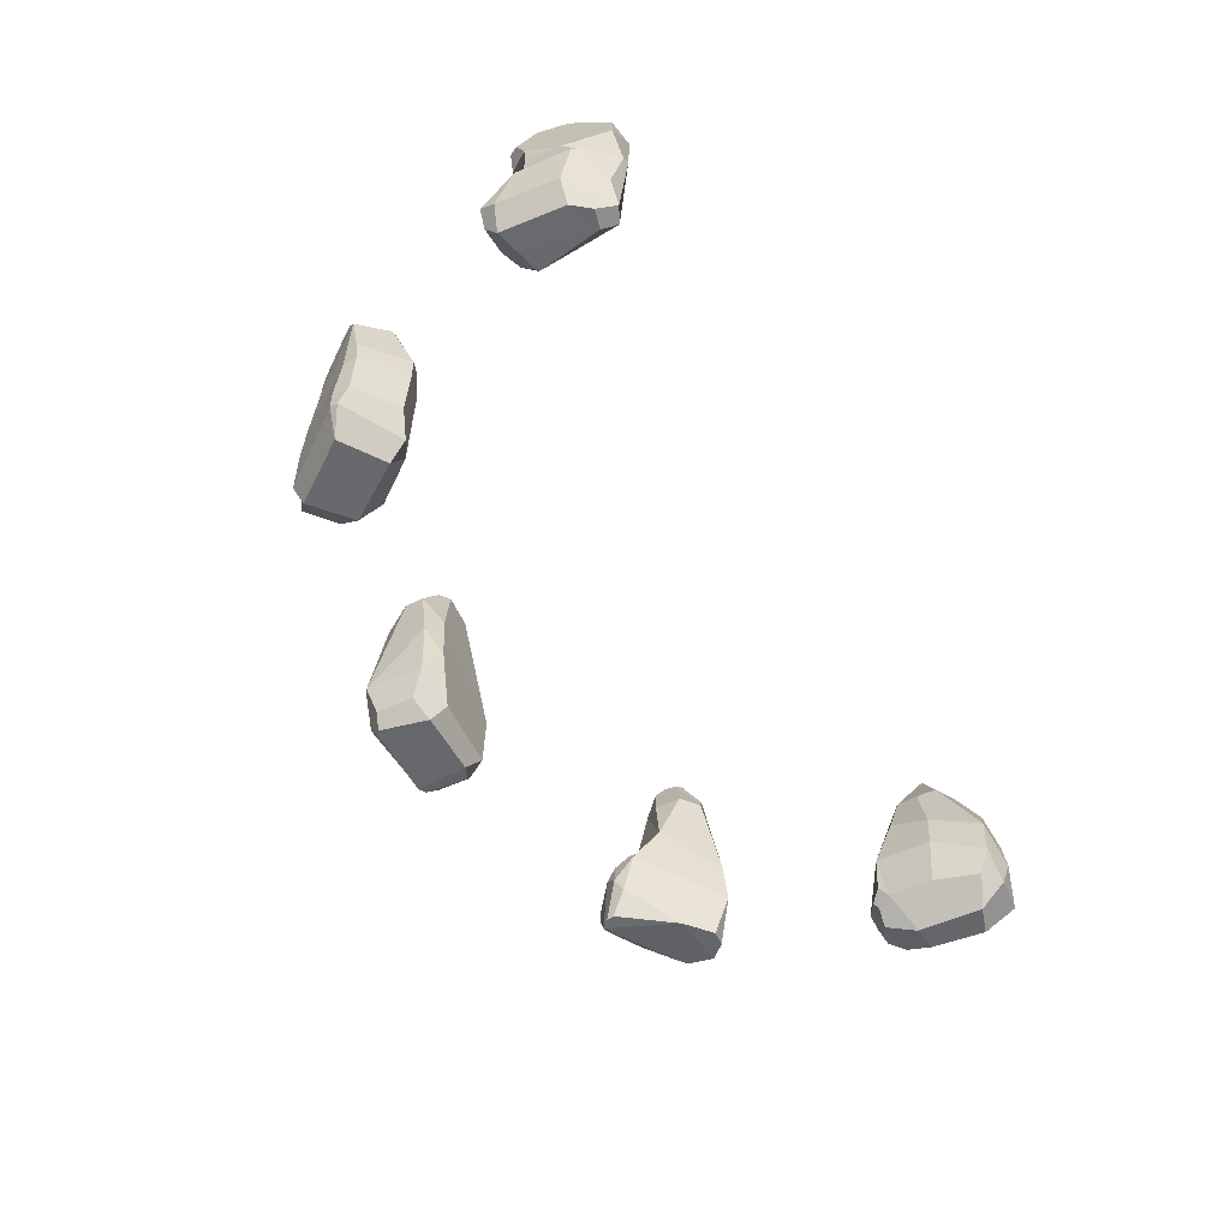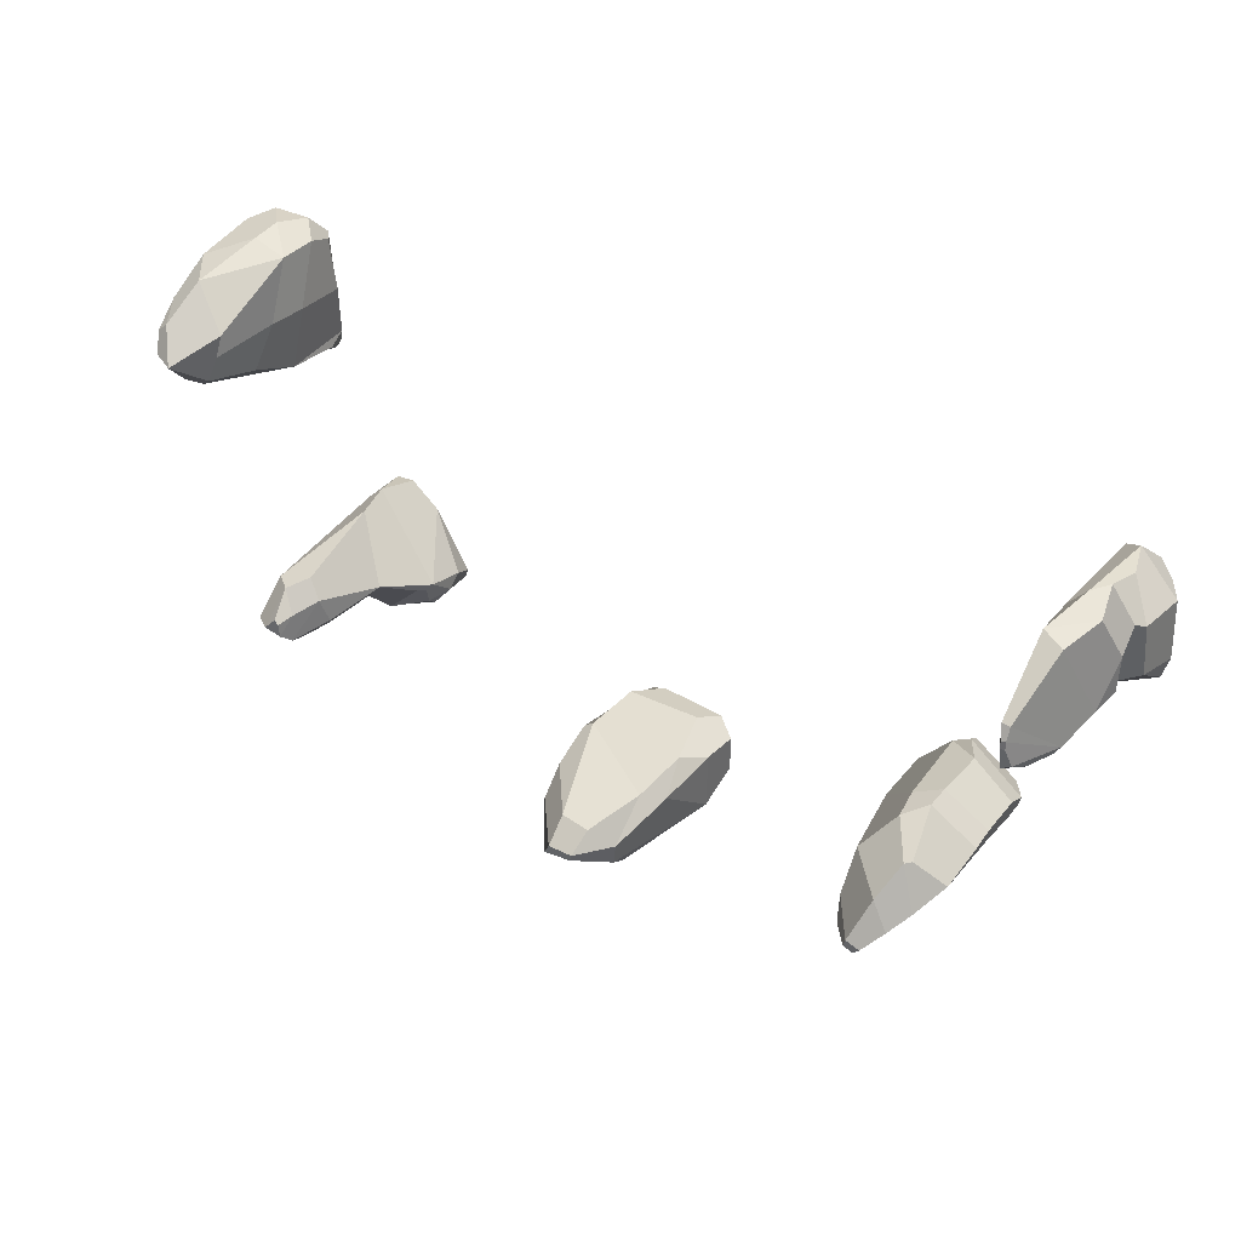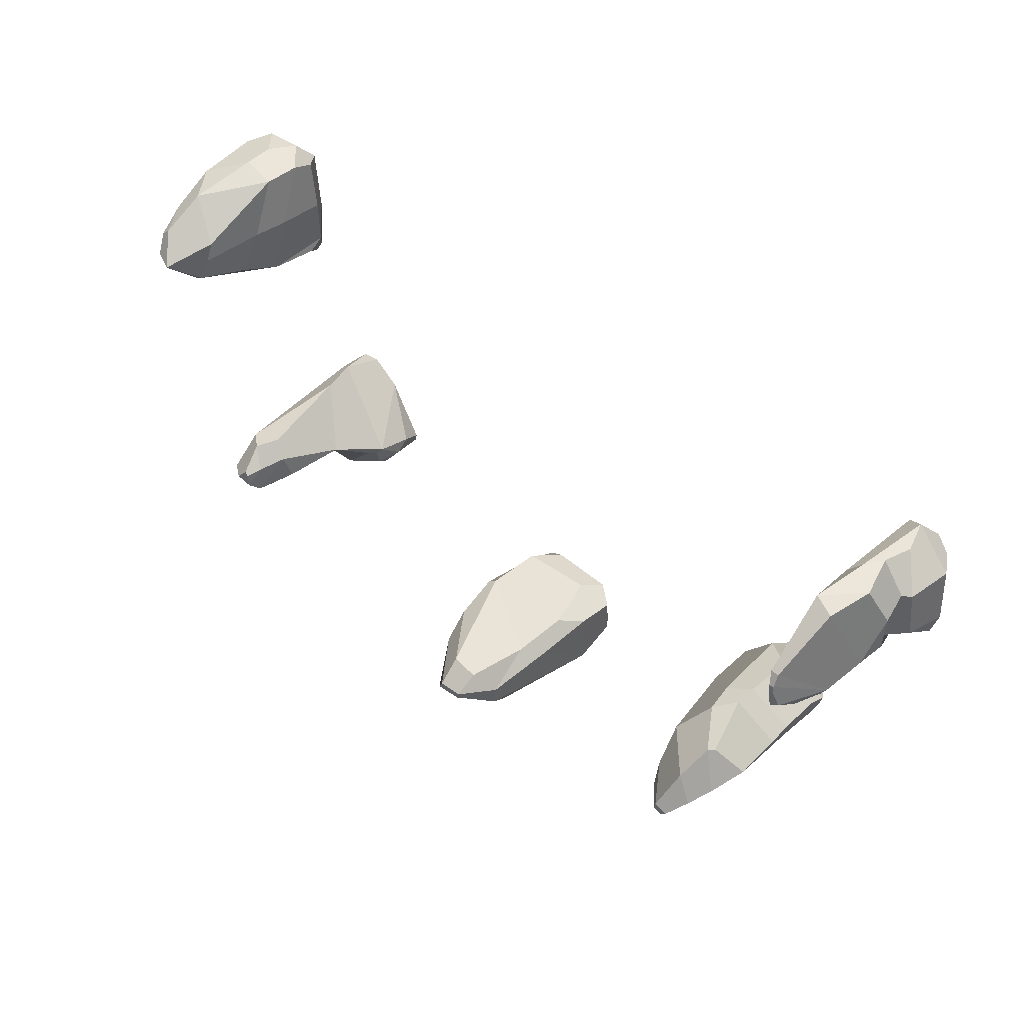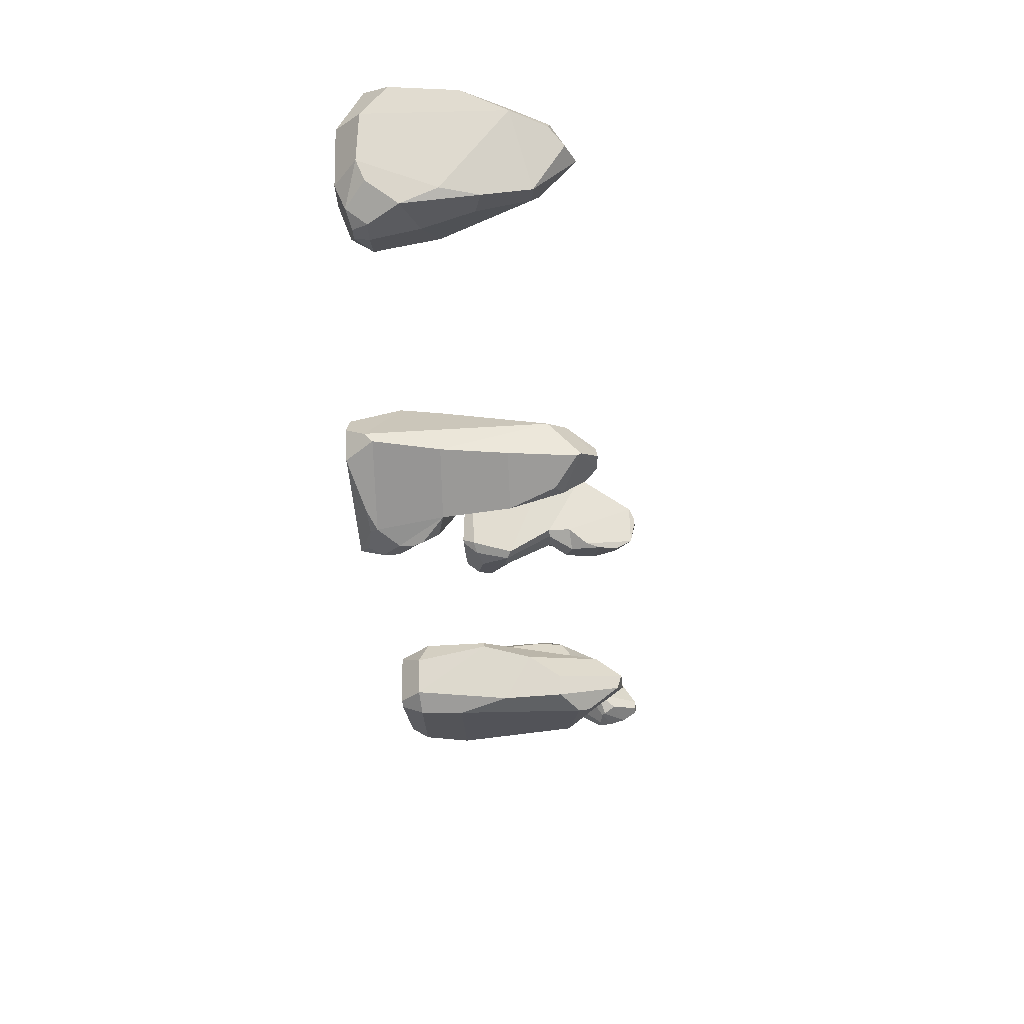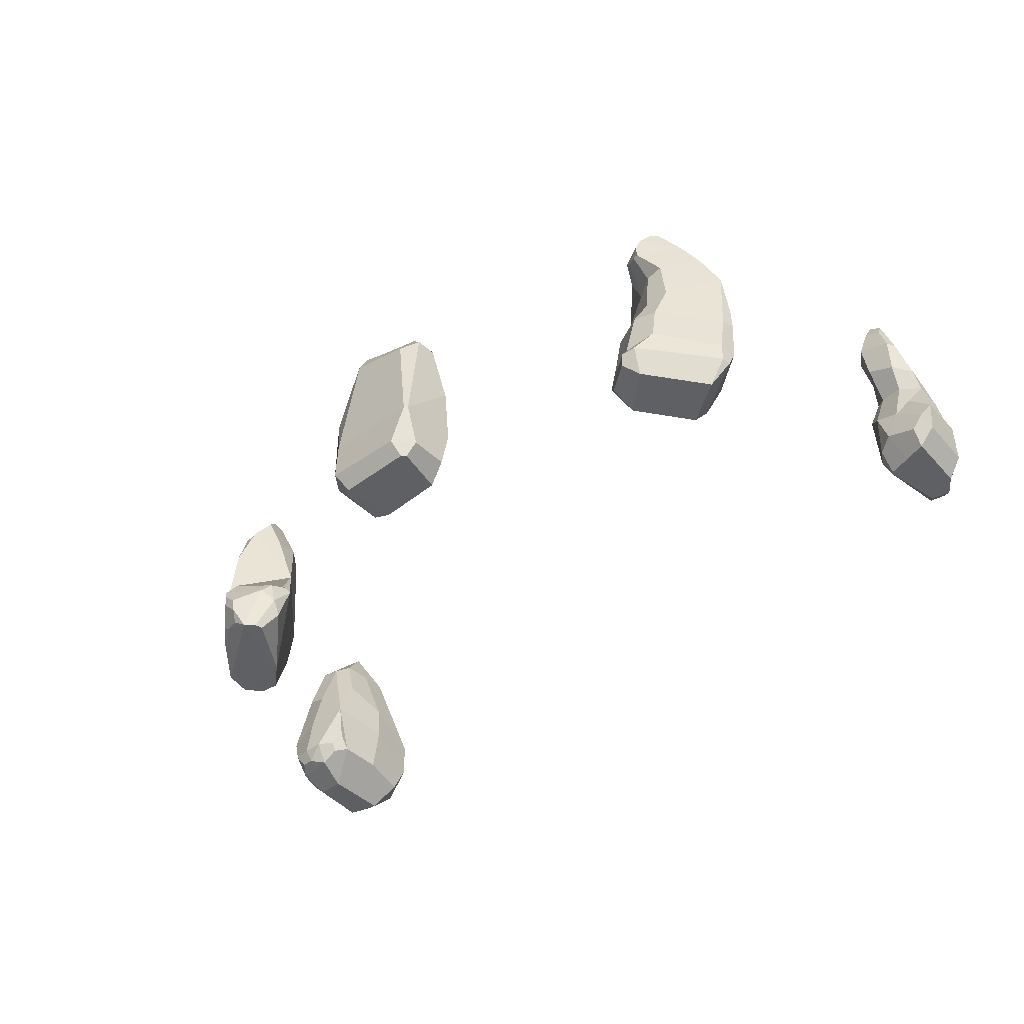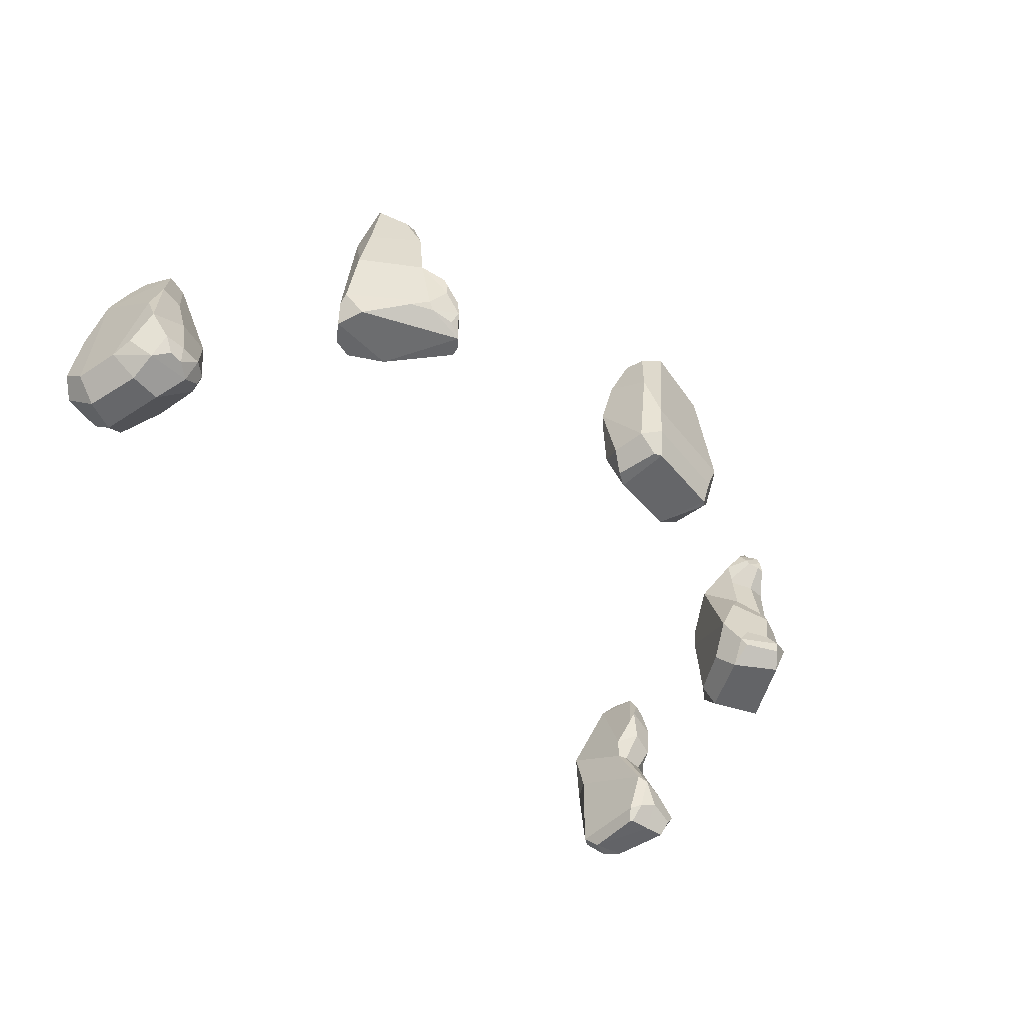
<metadata>
{"format":"obj","ext":"obj","renderer":"f3d","projection":"perspective","resolution":1024,"background":"white","views":[{"elev":-52.9,"azim":-63.8,"up":"+Y"},{"elev":39.3,"azim":-144.8,"up":"+Z"},{"elev":45.4,"azim":-136.4,"up":"+Z"},{"elev":-22.7,"azim":96.3,"up":"+Z"},{"elev":-43.7,"azim":-138.4,"up":"+Y"},{"elev":-51.3,"azim":128.2,"up":"+Y"}]}
</metadata>
<code>
o Plane.003
v -11.53 0.8541 -10.17
v -10.25 0.817 -11.76
v -11.84 4.312 -9.811
v -9.858 2.212 -12.61
v -12.05 5.494 -9.817
v -11.04 6.399 -11.14
v -12.86 1.841 -9.57
v -12.83 3.881 -9.453
v -12.83 4.816 -9.437
v -13.34 6.818 -10.2
v -13.11 7.015 -10.25
v -12.66 8.071 -11.33
v -12.22 8.964 -12.76
v -11.02 7.303 -12.67
v -14.46 6.317 -11.13
v -13.88 7.551 -11.76
v -13.35 8.309 -12.31
v -12.78 8.99 -12.89
v -12.14 8.943 -13.09
v -12.54 8.96 -13.18
v -11.35 8.015 -13.22
v -14.52 4.529 -10.77
v -14.49 3.608 -10.68
v -14.44 1.83 -10.79
v -14.42 1.021 -11.19
v -12.21 0.8311 -9.771
v -12.04 0.03806 -10.41
v -10.5 -0.006022 -12.55
v -10.08 0.9037 -13.3
v -13.73 -0.02456 -11.58
v -11.96 -0.002812 -13.88
v -10.3 0.5982 -13.45
v -14.42 3.585 -11.26
v -14.38 1.845 -11.53
v -14.37 1.087 -11.52
v -11.43 0.5025 -14.33
v -12.1 1.04 -14.35
v -12.69 1.903 -13.83
v -12.75 3.282 -13.67
v -13.06 4.756 -13.18
v -12.9 6.437 -13.22
v -12.23 7.26 -13.85
v -12.17 7.81 -13.83
v -12.27 8.408 -13.63
v -11.44 7.574 -13.53
v -11.51 1.057 -14.37
v -10.45 1.562 -13.47
v -10.42 3.801 -12.96
v -10.98 4.552 -12.91
v -11.26 6.635 -12.4
v -11.58 7.445 -13.54
v -12.21 4.406 -13.39
v -11.87 3.356 -13.87
v -11.42 1.709 -13.95
v -12.16 6.427 -13.13
v -11.98 7.339 -13.79
v -1.079 1.084 -14.29
v 1.92 1.18 -14.43
v -1.638 5.704 -14.45
v 2.046 3.492 -14.44
v -1.021 8.105 -14.67
v 0.2047 7.965 -14.68
v -0.9081 8.96 -15.35
v 0.09766 8.976 -15.4
v -0.8413 8.967 -15.62
v 0.4333 8.827 -16.02
v -1.883 7.579 -15.43
v -1.829 7.627 -16.24
v -2.382 2.273 -14.76
v -2.356 2.287 -17.19
v -2.336 0.6318 -15.06
v -2.335 0.6207 -16.6
v -1.511 0.06156 -14.73
v 1.106 0.0371 -14.66
v 2.275 0.8485 -15.16
v 2.405 3.559 -14.7
v 2.235 5.403 -15.16
v 2.068 6.589 -15.95
v 1.933 6.602 -16.69
v 0.996 7.296 -17.1
v 0.7029 7.689 -16.96
v -2.211 2.272 -17.29
v -1.545 6.66 -17.09
v 1.722 2.565 -17.26
v -1.557 0.7025 -17.29
v -1.751 0.03393 -16.85
v -1.92 0.02947 -16.7
v 1.68 0.08587 -14.89
v 2.309 0.901 -16.52
v 1.612 0.1008 -16.64
v 2.266 4.437 -16.87
v 1.827 0.9744 -17.23
v 1.339 0.09494 -16.82
v -16.13 4.003 0.1833
v -16.41 0.5419 0.4208
v -16.17 2.562 -3.228
v -16.03 0.6571 -2.698
v -16.39 6.186 0.7847
v -16.11 4.6 -2.135
v -16.57 8.726 -0.9856
v -16.12 5.628 -2.15
v -16.73 8.777 -2.696
v -16.07 6.542 -2.989
v -16.64 8.021 -3.095
v -16.29 7.177 -3.151
v -16.47 5.739 -3.117
v -17.22 7.921 -3.003
v -17.56 6.778 -3.146
v -17.51 5.363 -3.028
v -17.09 8.774 -2.445
v -17.75 6.741 -2.827
v -16.86 8.709 -1.026
v -16.73 8.979 -1.756
v -16.72 8.97 -1.467
v -16.91 8.985 -1.743
v -16.88 8.941 -1.452
v -17.22 6.472 0.5455
v -16.95 0.6806 0.6683
v -16.75 3.975 0.923
v -17.22 3.315 0.97
v -17.65 4.822 0.7632
v -16.47 4.568 -2.351
v -17.37 4.519 -2.457
v -17.45 2.12 -3.459
v -16.54 2.352 -3.453
v -18.08 5.288 -2.3
v -18.22 4.223 -2.15
v -17.67 3.484 -2.599
v -18.52 2.84 -2.326
v -18.53 1.271 -3.505
v -16.32 0.7932 -3.169
v -16.95 1.05 -3.552
v -18.09 0.683 -3.546
v -18.06 0.08201 -3.073
v -16.28 0.07658 -2.438
v -16.34 0.08918 -2.559
v -17.21 0.07255 -2.816
v -18.64 0.9262 -2.913
v -18.4 3.001 -0.344
v -18.15 3.362 -0.1588
v -18.19 4.097 -0.8951
v -18.5 0.9383 -0.639
v -17.94 0.08666 -0.6257
v -17.36 1.882 0.5674
v -17.45 0.08915 0.05384
v -16.72 0.09581 -0.1025
v 10.31 2.676 -12.05
v 13.38 1.821 -9.238
v 11.28 4.701 -11.3
v 13.04 3.273 -9.274
v 12.18 -0.01694 -10.8
v 13.3 0.02474 -9.857
v 10.36 1.049 -12.53
v 12.05 7.253 -10.68
v 12.6 7.011 -9.942
v 12.48 8.306 -10.89
v 13.14 7.857 -10.15
v 11.87 6.957 -11.71
v 12.46 8.477 -11.98
v 12.66 8.914 -11.58
v 12.7 8.892 -11.05
v 12.87 8.881 -10.91
v 13.3 8.976 -11.39
v 13.09 3.39 -13.42
v 12.83 7.695 -12.56
v 13.08 5.808 -13.19
v 13.38 7.451 -12.59
v 14.13 8.305 -11.71
v 14.1 8.438 -11.62
v 12.43 2.581 -14.09
v 12.18 3.122 -13.71
v 10.42 2.937 -12.22
v 10.7 3.192 -12.2
v 10.56 2.686 -12.98
v 10.69 2.199 -13.41
v 11.67 1.607 -14.22
v 12.32 2.206 -14.17
v 10.3 1.658 -12.92
v 10.69 0.07692 -13.14
v 10.76 0.07716 -13.47
v 11.14 0.08163 -13.82
v 11.6 1.016 -14.19
v 12.31 1.708 -14.14
v 11.7 0.4756 -13.93
v 12.53 0.6654 -13.63
v 12.77 0.9642 -13.66
v 14.45 0.07623 -11.64
v 13.28 0.6353 -13.14
v 15.02 1.107 -11.2
v 14.92 3.524 -11.59
v 14.49 5.872 -11.65
v 13.95 7.243 -10.32
v 14.96 0.7888 -10.87
v 14.63 0.0587 -10.54
v 14.04 0.07172 -9.924
v 15.83 0.9812 0.7138
v 15.66 2.04 1.17
v 15.42 1.094 -3.089
v 15.72 3.534 -3.519
v 15.68 3.545 1.185
v 15.84 5.435 -2.714
v 16 6.8 -0.5866
v 16.48 7.243 -2.463
v 16.98 8.625 -1.37
v 16.72 -0.01439 0.266
v 16.63 -0.115 -2.444
v 17.61 6.006 0.7674
v 17.73 7.737 -0.2534
v 16.71 1.004 1.322
v 18.31 1.026 1.229
v 18 -0.02613 -0.07418
v 18.87 2.004 1.032
v 18.71 4.586 0.8054
v 18.66 6.37 -0.1502
v 18.16 7.728 -0.6072
v 17.83 8.288 -1.239
v 17.79 7.138 -2.945
v 16.98 7.028 -2.893
v 15.44 1.693 -3.516
v 16.34 0.3638 -3.715
v 15.7 0.8184 -3.651
v 15.68 1.185 -3.87
v 16.3 1.19 -4.24
v 17.97 1.242 -4.108
v 16.98 0.5838 -4.05
v 17.53 0.6256 -4.021
v 18 0.4288 -3.424
v 17.84 -0.02205 -2.351
v 18.81 0.9129 -1.945
v 18.86 0.999 -0.03904
v 18.75 1.248 -2.762
v 18.63 2.481 -3.727
v 17.23 3.059 -3.954
v 17.16 1.196 -4.253
v 17.32 5.029 -3.419
v 18.22 5.315 -3.315
v 18.64 3.883 -3.173
v 17.2 3.365 1.405
v 17.13 2.241 1.554
v -2.278 4.883 -14.91
v -1.818 3.436 -14.23
v 15.51 4.646 -1.016
v 15.34 3.198 -1.036
v 15.44 1.112 -1.238
v 16.17 6.989 -1.481
f 1 2 4 3
f 3 4 6 5
f 1 3 8 7
f 9 8 3 5
f 11 10 9 5
f 12 11 5 6
f 14 13 12 6
f 11 16 15 10
f 12 17 16 11
f 13 18 17 12
f 18 13 19 20
f 14 21 19 13
f 22 9 10 15
f 23 8 9 22
f 7 8 23 24
f 26 7 24 25
f 1 7 26 27
f 2 1 27 28
f 4 2 28 29
f 30 27 26 25
f 28 27 30 31
f 33 23 22 15
f 24 23 33 34
f 25 24 34 35
f 30 25 35
f 46 36 31 37
f 31 30 35 37
f 38 37 35 34
f 39 38 34 33
f 40 39 33 15
f 16 41 40 15
f 17 42 41 16
f 44 43 42 17
f 17 18 20 44
f 21 14 45
f 43 44 45 51
f 45 44 21
f 20 19 21 44
f 51 45 14 50
f 55 52 40 41
f 52 53 39 40
f 53 54 38 39
f 46 37 38 54
f 32 36 46 29
f 28 31 36 32
f 29 28 32
f 6 4 48 49
f 4 29 47 48
f 14 6 49 50
f 56 51 50 55
f 29 46 54 47
f 48 47 54 53
f 49 48 53 52
f 50 49 52 55
f 42 56 55 41
f 42 43 51 56
f 57 58 60 59 241
f 59 60 62 61
f 61 62 64 63
f 63 64 66 65
f 63 65 68 67
f 240 70 69
f 69 70 72 71
f 61 63 67 59
f 241 240 69
f 73 57 69 71
f 58 57 73 74
f 60 58 75 76
f 62 60 76 77
f 64 62 77 78
f 66 64 78 79
f 81 66 79 80
f 66 81 68 65
f 83 82 70 68
f 80 83 68 81
f 82 83 80 84
f 72 70 82 85
f 87 72 85 86
f 72 87 73 71
f 74 88 75 58
f 75 88 90 89
f 91 79 78 77
f 79 91 84 80
f 91 89 92 84
f 75 89 76
f 76 89 91 77
f 90 93 92 89
f 84 92 85 82
f 86 85 92 93
f 74 93 90 88
f 74 73 86 93
f 86 73 87
f 94 95 97 96
f 94 96 99 98
f 98 99 101 100
f 100 101 103 102
f 102 103 105 104
f 106 105 103 101
f 108 107 104 105
f 106 109 108 105
f 108 111 110 107
f 102 104 107 110
f 100 102 113 114
f 110 115 113 102
f 114 113 115 116
f 112 100 114 116
f 98 100 112 117
f 94 98 119
f 121 120 119 98
f 117 121 98
f 125 122 99 96
f 99 122 106 101
f 124 123 122 125
f 106 122 123 109
f 109 126 111 108
f 123 127 126 109
f 124 128 127 123
f 130 129 128 124
f 131 125 96 97
f 130 124 132 133
f 131 132 125
f 124 125 132
f 131 97 135 136
f 132 131 136 137
f 134 133 132 137
f 138 130 133 134
f 140 128 129 139
f 141 127 128 140
f 127 141 126
f 143 142 138 134
f 95 94 119 118
f 118 119 120 144
f 139 144 120 140
f 121 141 140 120
f 121 117 126 141
f 117 112 111 126
f 116 111 112
f 111 116 115 110
f 139 129 138 142
f 130 138 129
f 146 95 118 145
f 95 146 135 97
f 143 145 118 142
f 118 144 139 142
f 135 146 137 136
f 137 146 143 134
f 145 143 146
f 147 148 150 149
f 148 147 151 152
f 151 147 153
f 154 155 157 156
f 158 159 165 149
f 158 154 159
f 160 159 154 156
f 160 156 161
f 162 161 156 157
f 163 160 161 162
f 154 158 149
f 164 149 165 166
f 166 165 167
f 169 168 167 165
f 160 169 165 159
f 163 169 160
f 173 172 147 149
f 149 164 171 173
f 164 170 171
f 172 173 171 174
f 170 175 174 171
f 175 170 177 176
f 153 147 178
f 147 172 174 178
f 175 178 174
f 178 180 179 153
f 153 179 151
f 181 180 178 175
f 176 182 181 175
f 177 183 182 176
f 182 184 181
f 183 186 185 182
f 184 182 185
f 181 185 188 187
f 181 184 185
f 186 188 185
f 189 187 188 186
f 183 164 186
f 164 183 177 170
f 189 186 164 190
f 166 191 190 164
f 166 167 168 191
f 169 192 191 168
f 191 192 190
f 193 189 190 192
f 194 187 189 193
f 148 152 195
f 194 193 148 195
f 148 193 192 150
f 157 155 150 192
f 169 163 157 192
f 157 163 162
f 244 243 199 198
f 243 197 200 242
f 242 200 202 245
f 203 245 202 204
f 196 244 198 206 205
f 204 202 207 208
f 202 200 207
f 239 209 210
f 197 196 205 209
f 210 209 205 211
f 238 200 239
f 207 200 238
f 215 208 214
f 208 207 213 214
f 216 204 208 215
f 216 217 204
f 218 203 204 217
f 199 201 203 218
f 198 199 219
f 221 220 206 198
f 219 222 221 198
f 223 222 219 199
f 220 221 222 223
f 224 227 226
f 223 225 220
f 234 225 223
f 228 206 220 227
f 220 225 226 227
f 206 228 211 205
f 228 227 229
f 211 230 212 210
f 211 228 229 230
f 229 227 231
f 232 231 227 224
f 233 232 224 234
f 199 233 234 223
f 224 226 225 234
f 218 235 233 199
f 236 235 218 217
f 232 233 235 236
f 236 237 232
f 236 217 214 237
f 214 217 216 215
f 229 231 232 237
f 229 237 214 230
f 213 212 230 214
f 149 150 155 154
f 152 151 194 195
f 187 194 151 181
f 179 180 181 151
f 213 238 239 210 212
f 213 207 238
f 200 197 209 239
f 59 67 240 241
f 67 68 70 240
f 201 242 245 203
f 199 243 242 201
f 196 197 243 244
f 57 241 69

</code>
